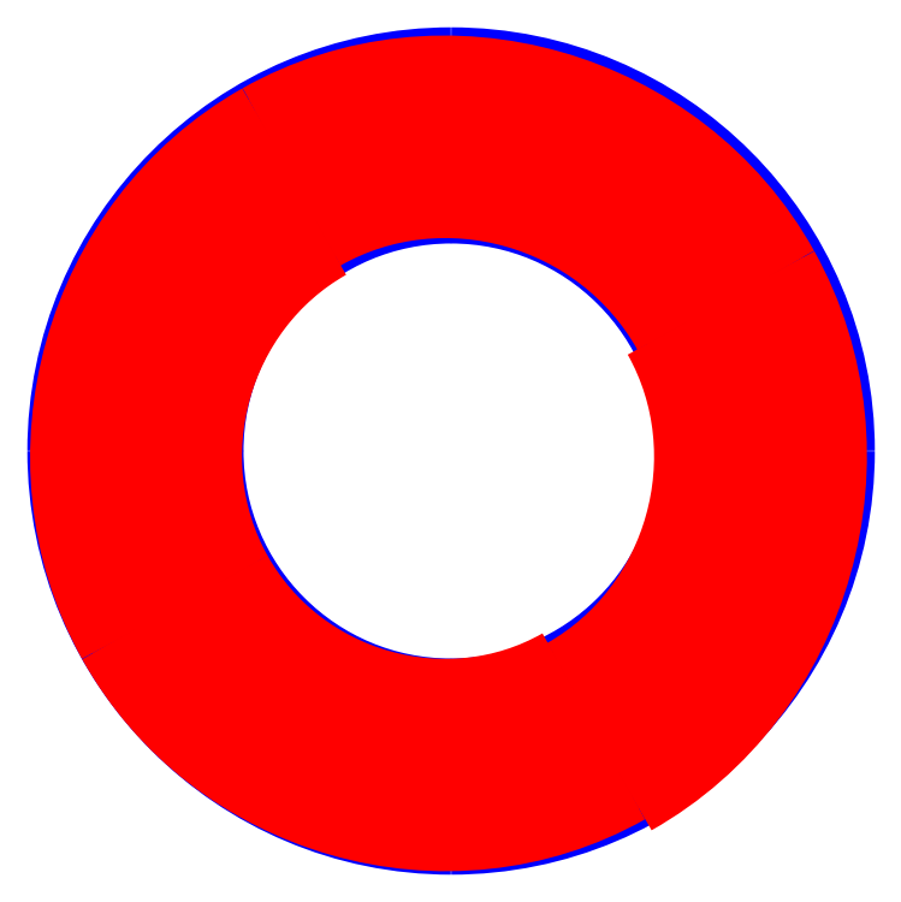
<metadata>
{"format":"dxf","ext":"dxf","renderer":"ezdxf+matplotlib","layout":"modelspace","background":"white","min_lineweight":24,"dpi":150}
</metadata>
<code>
0
SECTION
2
ENTITIES
0
SPLINE
8
Laag_1
70
8
71
3
72
8
73
4
74
0
40
0
40
0
40
0
40
0
40
1
40
1
40
1
40
1
10
68.72
20
166.9
30
0
10
68.72
20
159.5
30
0
10
62.68
20
153.4
30
0
10
55.23
20
153.4
30
0
0
SPLINE
8
Laag_1
70
8
71
3
72
8
73
4
74
0
40
0
40
0
40
0
40
0
40
1
40
1
40
1
40
1
10
55.23
20
153.4
30
0
10
47.79
20
153.4
30
0
10
41.75
20
159.5
30
0
10
41.75
20
166.9
30
0
0
SPLINE
8
Laag_1
70
8
71
3
72
8
73
4
74
0
40
0
40
0
40
0
40
0
40
1
40
1
40
1
40
1
10
41.75
20
166.9
30
0
10
41.75
20
174.4
30
0
10
47.79
20
180.4
30
0
10
55.23
20
180.4
30
0
0
SPLINE
8
Laag_1
70
8
71
3
72
8
73
4
74
0
40
0
40
0
40
0
40
0
40
1
40
1
40
1
40
1
10
55.23
20
180.4
30
0
10
62.68
20
180.4
30
0
10
68.72
20
174.4
30
0
10
68.72
20
166.9
30
0
0
LINE
8
Laag_1
10
68.72
20
166.9
30
0
11
68.72
21
166.9
31
0
0
SPLINE
8
Laag_1
70
8
71
3
72
8
73
4
74
0
40
0
40
0
40
0
40
0
40
1
40
1
40
1
40
1
10
77.58
20
166.9
30
0
10
77.58
20
154.6
30
0
10
67.58
20
144.6
30
0
10
55.23
20
144.6
30
0
0
SPLINE
8
Laag_1
70
8
71
3
72
8
73
4
74
0
40
0
40
0
40
0
40
0
40
1
40
1
40
1
40
1
10
55.23
20
144.6
30
0
10
42.89
20
144.6
30
0
10
32.89
20
154.6
30
0
10
32.89
20
166.9
30
0
0
SPLINE
8
Laag_1
70
8
71
3
72
8
73
4
74
0
40
0
40
0
40
0
40
0
40
1
40
1
40
1
40
1
10
32.89
20
166.9
30
0
10
32.89
20
179.3
30
0
10
42.89
20
189.3
30
0
10
55.23
20
189.3
30
0
0
SPLINE
8
Laag_1
70
8
71
3
72
8
73
4
74
0
40
0
40
0
40
0
40
0
40
1
40
1
40
1
40
1
10
55.23
20
189.3
30
0
10
67.58
20
189.3
30
0
10
77.58
20
179.3
30
0
10
77.58
20
166.9
30
0
0
LINE
8
Laag_1
10
77.58
20
166.9
30
0
11
77.58
21
166.9
31
0
0
SPLINE
8
Laag_1
70
8
71
3
72
8
73
4
74
0
40
0
40
0
40
0
40
0
40
1
40
1
40
1
40
1
10
61.25
20
155.1
30
0
10
55
20
151.5
30
0
10
46.84
20
153.9
30
0
10
43.33
20
160.1
30
0
0
SPLINE
8
Laag_1
70
8
71
3
72
8
73
4
74
0
40
0
40
0
40
0
40
0
40
1
40
1
40
1
40
1
10
43.33
20
160.1
30
0
10
39.76
20
166.5
30
0
10
42.11
20
174.8
30
0
10
48.42
20
178.4
30
0
0
SPLINE
8
Laag_1
70
8
71
3
72
8
73
4
74
0
40
0
40
0
40
0
40
0
40
1
40
1
40
1
40
1
10
66.76
20
173.2
30
0
10
70.4
20
166.7
30
0
10
68
20
158.2
30
0
10
61.54
20
154.5
30
0
0
SPLINE
8
Laag_1
70
8
71
3
72
8
73
4
74
0
40
0
40
0
40
0
40
0
40
1
40
1
40
1
40
1
10
61.54
20
154.5
30
0
10
55
20
150.8
30
0
10
46.47
20
153.3
30
0
10
42.79
20
159.8
30
0
0
SPLINE
8
Laag_1
70
8
71
3
72
8
73
4
74
0
40
0
40
0
40
0
40
0
40
1
40
1
40
1
40
1
10
42.79
20
159.8
30
0
10
39.07
20
166.5
30
0
10
41.52
20
175.2
30
0
10
48.13
20
178.9
30
0
0
SPLINE
8
Laag_1
70
8
71
3
72
8
73
4
74
0
40
0
40
0
40
0
40
0
40
1
40
1
40
1
40
1
10
48.13
20
178.9
30
0
10
54.82
20
182.7
30
0
10
63.54
20
180.2
30
0
10
67.29
20
173.5
30
0
0
SPLINE
8
Laag_1
70
8
71
3
72
8
73
4
74
0
40
0
40
0
40
0
40
0
40
1
40
1
40
1
40
1
10
67.29
20
173.5
30
0
10
71.1
20
166.7
30
0
10
68.59
20
157.8
30
0
10
61.84
20
154
30
0
0
SPLINE
8
Laag_1
70
8
71
3
72
8
73
4
74
0
40
0
40
0
40
0
40
0
40
1
40
1
40
1
40
1
10
61.84
20
154
30
0
10
55.01
20
150.1
30
0
10
46.09
20
152.7
30
0
10
42.25
20
159.5
30
0
0
SPLINE
8
Laag_1
70
8
71
3
72
8
73
4
74
0
40
0
40
0
40
0
40
0
40
1
40
1
40
1
40
1
10
42.25
20
159.5
30
0
10
38.36
20
166.5
30
0
10
40.93
20
175.6
30
0
10
47.83
20
179.5
30
0
0
SPLINE
8
Laag_1
70
8
71
3
72
8
73
4
74
0
40
0
40
0
40
0
40
0
40
1
40
1
40
1
40
1
10
47.83
20
179.5
30
0
10
54.81
20
183.4
30
0
10
63.92
20
180.8
30
0
10
67.84
20
173.8
30
0
0
SPLINE
8
Laag_1
70
8
71
3
72
8
73
4
74
0
40
0
40
0
40
0
40
0
40
1
40
1
40
1
40
1
10
67.84
20
173.8
30
0
10
71.81
20
166.7
30
0
10
69.19
20
157.4
30
0
10
62.15
20
153.4
30
0
0
SPLINE
8
Laag_1
70
8
71
3
72
8
73
4
74
0
40
0
40
0
40
0
40
0
40
1
40
1
40
1
40
1
10
62.15
20
153.4
30
0
10
55.01
20
149.4
30
0
10
45.71
20
152.1
30
0
10
41.7
20
159.2
30
0
0
SPLINE
8
Laag_1
70
8
71
3
72
8
73
4
74
0
40
0
40
0
40
0
40
0
40
1
40
1
40
1
40
1
10
41.7
20
159.2
30
0
10
37.65
20
166.5
30
0
10
40.32
20
176
30
0
10
47.52
20
180
30
0
0
SPLINE
8
Laag_1
70
8
71
3
72
8
73
4
74
0
40
0
40
0
40
0
40
0
40
1
40
1
40
1
40
1
10
47.52
20
180
30
0
10
54.81
20
184.2
30
0
10
64.3
20
181.4
30
0
10
68.39
20
174.1
30
0
0
SPLINE
8
Laag_1
70
8
71
3
72
8
73
4
74
0
40
0
40
0
40
0
40
0
40
1
40
1
40
1
40
1
10
68.39
20
174.1
30
0
10
72.53
20
166.7
30
0
10
69.8
20
157
30
0
10
62.45
20
152.9
30
0
0
SPLINE
8
Laag_1
70
8
71
3
72
8
73
4
74
0
40
0
40
0
40
0
40
0
40
1
40
1
40
1
40
1
10
62.45
20
152.9
30
0
10
55.02
20
148.7
30
0
10
45.32
20
151.4
30
0
10
41.15
20
158.9
30
0
0
SPLINE
8
Laag_1
70
8
71
3
72
8
73
4
74
0
40
0
40
0
40
0
40
0
40
1
40
1
40
1
40
1
10
41.15
20
158.9
30
0
10
36.92
20
166.5
30
0
10
39.71
20
176.4
30
0
10
47.21
20
180.6
30
0
0
SPLINE
8
Laag_1
70
8
71
3
72
8
73
4
74
0
40
0
40
0
40
0
40
0
40
1
40
1
40
1
40
1
10
47.21
20
180.6
30
0
10
54.8
20
184.9
30
0
10
64.69
20
182.1
30
0
10
68.96
20
174.4
30
0
0
SPLINE
8
Laag_1
70
8
71
3
72
8
73
4
74
0
40
0
40
0
40
0
40
0
40
1
40
1
40
1
40
1
10
68.96
20
174.4
30
0
10
73.27
20
166.7
30
0
10
70.42
20
156.6
30
0
10
62.77
20
152.3
30
0
0
SPLINE
8
Laag_1
70
8
71
3
72
8
73
4
74
0
40
0
40
0
40
0
40
0
40
1
40
1
40
1
40
1
10
62.77
20
152.3
30
0
10
55.02
20
147.9
30
0
10
44.93
20
150.8
30
0
10
40.58
20
158.6
30
0
0
SPLINE
8
Laag_1
70
8
71
3
72
8
73
4
74
0
40
0
40
0
40
0
40
0
40
1
40
1
40
1
40
1
10
40.58
20
158.6
30
0
10
36.18
20
166.5
30
0
10
39.08
20
176.8
30
0
10
46.9
20
181.2
30
0
0
SPLINE
8
Laag_1
70
8
71
3
72
8
73
4
74
0
40
0
40
0
40
0
40
0
40
1
40
1
40
1
40
1
10
46.9
20
181.2
30
0
10
54.8
20
185.6
30
0
10
65.09
20
182.7
30
0
10
69.52
20
174.7
30
0
0
SPLINE
8
Laag_1
70
8
71
3
72
8
73
4
74
0
40
0
40
0
40
0
40
0
40
1
40
1
40
1
40
1
10
69.52
20
174.7
30
0
10
74.01
20
166.7
30
0
10
71.05
20
156.2
30
0
10
63.08
20
151.7
30
0
0
SPLINE
8
Laag_1
70
8
71
3
72
8
73
4
74
0
40
0
40
0
40
0
40
0
40
1
40
1
40
1
40
1
10
63.08
20
151.7
30
0
10
55.02
20
147.2
30
0
10
44.53
20
150.2
30
0
10
40.01
20
158.3
30
0
0
SPLINE
8
Laag_1
70
8
71
3
72
8
73
4
74
0
40
0
40
0
40
0
40
0
40
1
40
1
40
1
40
1
10
40.01
20
158.3
30
0
10
35.44
20
166.5
30
0
10
38.45
20
177.2
30
0
10
46.58
20
181.8
30
0
0
SPLINE
8
Laag_1
70
8
71
3
72
8
73
4
74
0
40
0
40
0
40
0
40
0
40
1
40
1
40
1
40
1
10
46.58
20
181.8
30
0
10
54.79
20
186.4
30
0
10
65.49
20
183.3
30
0
10
70.1
20
175.1
30
0
0
SPLINE
8
Laag_1
70
8
71
3
72
8
73
4
74
0
40
0
40
0
40
0
40
0
40
1
40
1
40
1
40
1
10
70.1
20
175.1
30
0
10
74.76
20
166.7
30
0
10
71.68
20
155.8
30
0
10
63.4
20
151.2
30
0
0
SPLINE
8
Laag_1
70
8
71
3
72
8
73
4
74
0
40
0
40
0
40
0
40
0
40
1
40
1
40
1
40
1
10
63.4
20
151.2
30
0
10
55.03
20
146.4
30
0
10
44.12
20
149.5
30
0
10
39.43
20
158
30
0
0
SPLINE
8
Laag_1
70
8
71
3
72
8
73
4
74
0
40
0
40
0
40
0
40
0
40
1
40
1
40
1
40
1
10
39.43
20
158
30
0
10
34.68
20
166.5
30
0
10
37.81
20
177.6
30
0
10
46.25
20
182.3
30
0
0
SPLINE
8
Laag_1
70
8
71
3
72
8
73
4
74
0
40
0
40
0
40
0
40
0
40
1
40
1
40
1
40
1
10
46.25
20
182.3
30
0
10
54.79
20
187.2
30
0
10
65.9
20
184
30
0
10
70.69
20
175.4
30
0
0
SPLINE
8
Laag_1
70
8
71
3
72
8
73
4
74
0
40
0
40
0
40
0
40
0
40
1
40
1
40
1
40
1
10
70.69
20
175.4
30
0
10
75.52
20
166.7
30
0
10
72.33
20
155.4
30
0
10
63.73
20
150.6
30
0
0
SPLINE
8
Laag_1
70
8
71
3
72
8
73
4
74
0
40
0
40
0
40
0
40
0
40
1
40
1
40
1
40
1
10
63.73
20
150.6
30
0
10
55.03
20
145.6
30
0
10
43.71
20
148.9
30
0
10
38.84
20
157.6
30
0
0
SPLINE
8
Laag_1
70
8
71
3
72
8
73
4
74
0
40
0
40
0
40
0
40
0
40
1
40
1
40
1
40
1
10
38.84
20
157.6
30
0
10
33.91
20
166.5
30
0
10
37.17
20
178
30
0
10
45.93
20
182.9
30
0
0
SPLINE
8
Laag_1
70
8
71
3
72
8
73
4
74
0
40
0
40
0
40
0
40
0
40
1
40
1
40
1
40
1
10
45.93
20
182.9
30
0
10
54.78
20
187.9
30
0
10
66.32
20
184.6
30
0
10
71.28
20
175.7
30
0
0
SPLINE
8
Laag_1
70
8
71
3
72
8
73
4
74
0
40
0
40
0
40
0
40
0
40
1
40
1
40
1
40
1
10
71.28
20
175.7
30
0
10
76.29
20
166.7
30
0
10
72.98
20
155
30
0
10
64.06
20
150
30
0
0
SPLINE
8
Laag_1
70
8
71
3
72
8
73
4
74
0
40
0
40
0
40
0
40
0
40
1
40
1
40
1
40
1
10
64.06
20
150
30
0
10
55.04
20
144.9
30
0
10
43.29
20
148.2
30
0
10
38.24
20
157.3
30
0
0
SPLINE
8
Laag_1
70
8
71
3
72
8
73
4
74
0
40
0
40
0
40
0
40
0
40
1
40
1
40
1
40
1
10
38.24
20
157.3
30
0
10
33.13
20
166.5
30
0
10
36.51
20
178.4
30
0
10
45.6
20
183.5
30
0
0
SPLINE
8
Laag_1
70
8
71
3
72
8
73
4
74
0
40
0
40
0
40
0
40
0
40
1
40
1
40
1
40
1
10
45.6
20
183.5
30
0
10
54.78
20
188.7
30
0
10
66.73
20
185.3
30
0
10
71.88
20
176.1
30
0
0
SPLINE
8
Laag_1
70
8
71
3
72
8
73
4
74
0
40
0
40
0
40
0
40
0
40
1
40
1
40
1
40
1
10
71.88
20
176.1
30
0
10
77.08
20
166.7
30
0
10
73.64
20
154.6
30
0
10
64.39
20
149.4
30
0
0
SPLINE
8
Laag_1
70
8
71
3
72
8
73
4
74
0
40
0
40
0
40
0
40
0
40
1
40
1
40
1
40
1
10
64.39
20
149.4
30
0
10
55.05
20
144.1
30
0
10
42.87
20
147.6
30
0
10
37.64
20
157
30
0
0
SPLINE
8
Laag_1
70
8
71
3
72
8
73
4
74
0
40
0
40
0
40
0
40
0
40
1
40
1
40
1
40
1
10
37.64
20
157
30
0
10
32.35
20
166.5
30
0
10
35.85
20
178.8
30
0
10
45.26
20
184.1
30
0
0
SPLINE
8
Laag_1
70
8
71
3
72
8
73
4
74
0
40
0
40
0
40
0
40
0
40
1
40
1
40
1
40
1
10
45.26
20
184.1
30
0
10
54.77
20
189.5
30
0
10
67.16
20
186
30
0
10
72.49
20
176.4
30
0
0
SPLINE
8
Laag_1
70
8
71
3
72
8
73
4
74
0
40
0
40
0
40
0
40
0
40
1
40
1
40
1
40
1
10
72.49
20
176.4
30
0
10
77.87
20
166.7
30
0
10
74.31
20
154.2
30
0
10
64.73
20
148.7
30
0
0
SPLINE
8
Laag_1
70
8
71
3
72
8
73
4
74
0
40
0
40
0
40
0
40
0
40
1
40
1
40
1
40
1
10
64.73
20
148.7
30
0
10
55.05
20
143.3
30
0
10
42.45
20
146.9
30
0
10
37.03
20
156.6
30
0
0
SPLINE
8
Laag_1
70
8
71
3
72
8
73
4
74
0
40
0
40
0
40
0
40
0
40
1
40
1
40
1
40
1
10
37.03
20
156.6
30
0
10
31.55
20
166.5
30
0
10
35.17
20
179.3
30
0
10
44.92
20
184.8
30
0
0
SPLINE
8
Laag_1
70
8
71
3
72
8
73
4
74
0
40
0
40
0
40
0
40
0
40
1
40
1
40
1
40
1
10
44.92
20
184.8
30
0
10
54.77
20
190.3
30
0
10
67.59
20
186.6
30
0
10
73.1
20
176.7
30
0
0
SPLINE
8
Laag_1
70
8
71
3
72
8
73
4
74
0
40
0
40
0
40
0
40
0
40
1
40
1
40
1
40
1
10
73.1
20
176.7
30
0
10
78.67
20
166.7
30
0
10
74.98
20
153.7
30
0
10
65.07
20
148.1
30
0
0
SPLINE
8
Laag_1
70
8
71
3
72
8
73
4
74
0
40
0
40
0
40
0
40
0
40
1
40
1
40
1
40
1
10
65.07
20
148.1
30
0
10
55.06
20
142.5
30
0
10
42.01
20
146.2
30
0
10
36.41
20
156.3
30
0
0
SPLINE
8
Laag_1
70
8
71
3
72
8
73
4
74
0
40
0
40
0
40
0
40
0
40
1
40
1
40
1
40
1
10
36.41
20
156.3
30
0
10
30.74
20
166.4
30
0
10
34.49
20
179.7
30
0
10
44.58
20
185.4
30
0
0
SPLINE
8
Laag_1
70
8
71
3
72
8
73
4
74
0
40
0
40
0
40
0
40
0
40
1
40
1
40
1
40
1
10
44.58
20
185.4
30
0
10
54.76
20
191.1
30
0
10
68.02
20
187.3
30
0
10
73.72
20
177.1
30
0
0
SPLINE
8
Laag_1
70
8
71
3
72
8
73
4
74
0
40
0
40
0
40
0
40
0
40
1
40
1
40
1
40
1
10
73.72
20
177.1
30
0
10
79.48
20
166.7
30
0
10
75.67
20
153.3
30
0
10
65.41
20
147.5
30
0
0
SPLINE
8
Laag_1
70
8
71
3
72
8
73
4
74
0
40
0
40
0
40
0
40
0
40
1
40
1
40
1
40
1
10
65.41
20
147.5
30
0
10
55.06
20
141.7
30
0
10
41.58
20
145.5
30
0
10
35.78
20
155.9
30
0
0
SPLINE
8
Laag_1
70
8
71
3
72
8
73
4
74
0
40
0
40
0
40
0
40
0
40
1
40
1
40
1
40
1
10
35.78
20
155.9
30
0
10
29.93
20
166.4
30
0
10
33.8
20
180.1
30
0
10
44.23
20
186
30
0
0
SPLINE
8
Laag_1
70
8
71
3
72
8
73
4
74
0
40
0
40
0
40
0
40
0
40
1
40
1
40
1
40
1
10
44.23
20
186
30
0
10
54.75
20
192
30
0
10
68.46
20
188
30
0
10
74.35
20
177.4
30
0
0
SPLINE
8
Laag_1
70
8
71
3
72
8
73
4
74
0
40
0
40
0
40
0
40
0
40
1
40
1
40
1
40
1
10
74.35
20
177.4
30
0
10
80.3
20
166.8
30
0
10
76.36
20
152.8
30
0
10
65.76
20
146.9
30
0
0
ENDSEC
0
EOF

</code>
